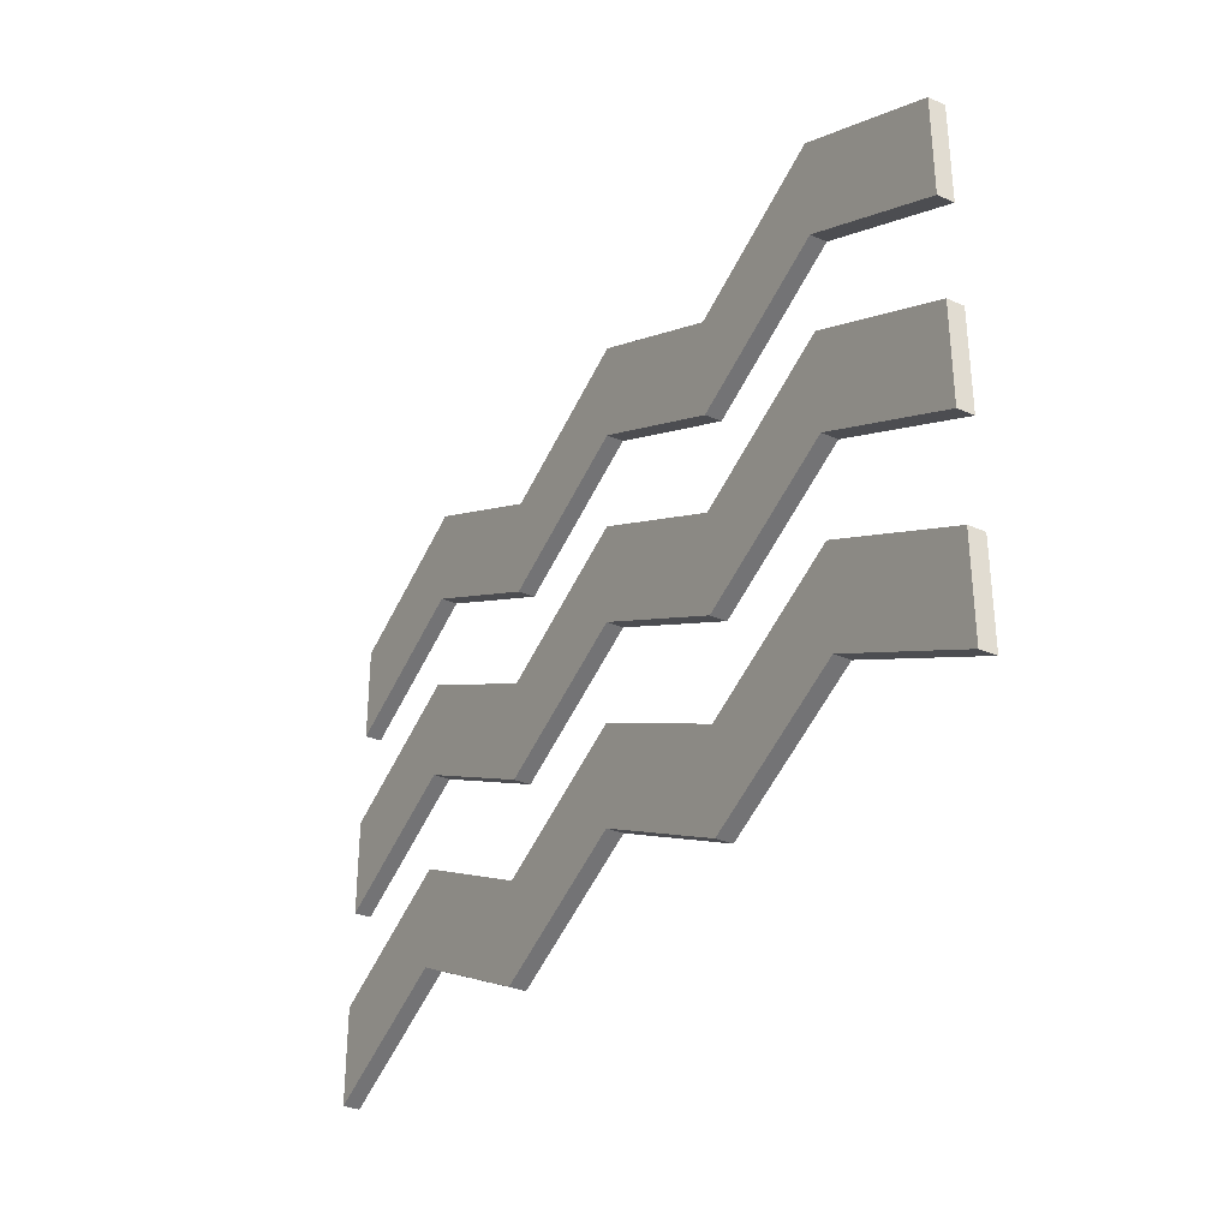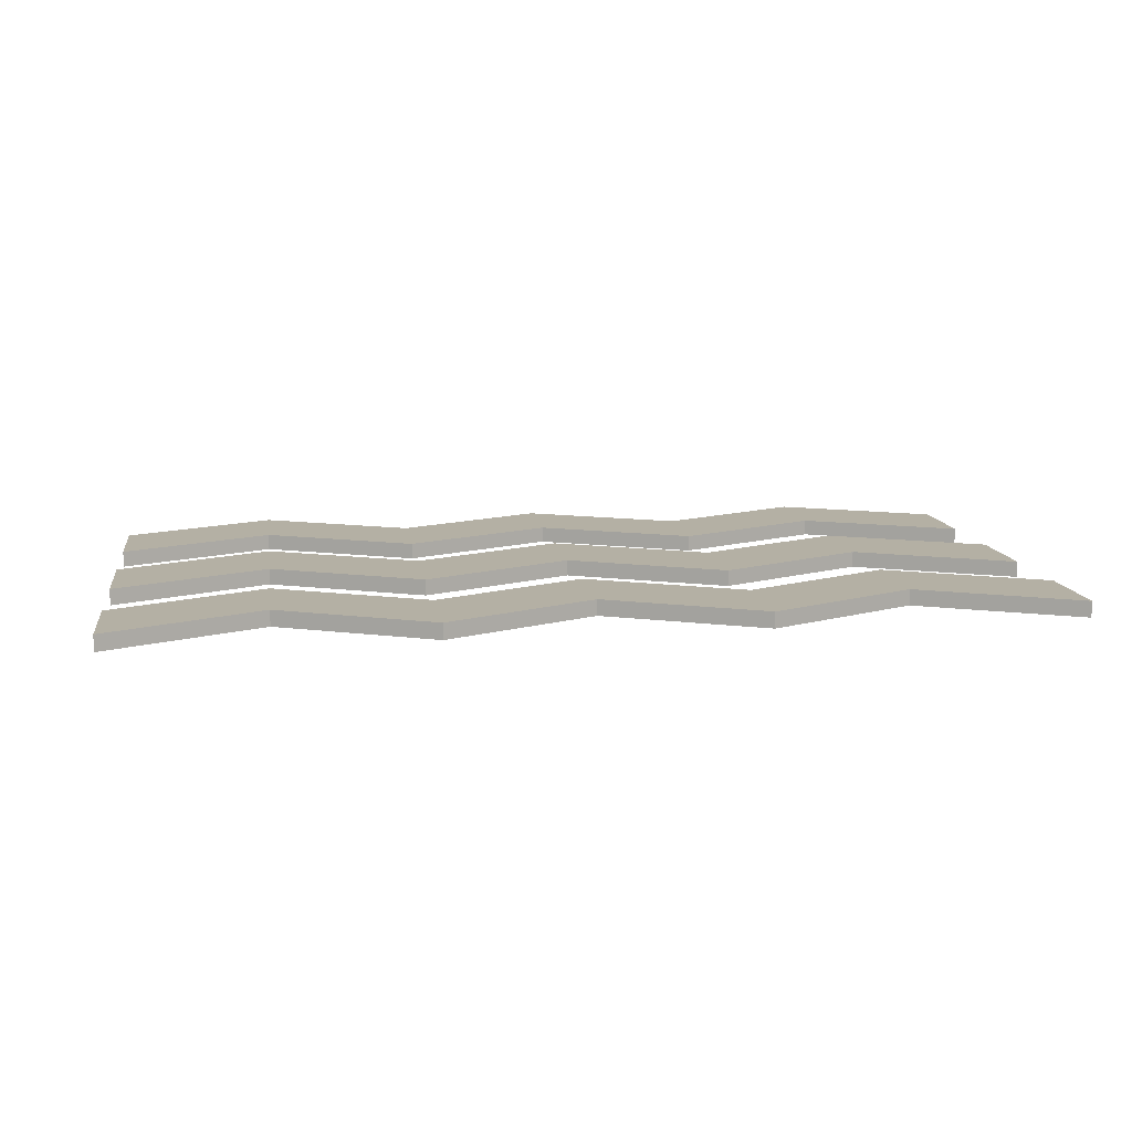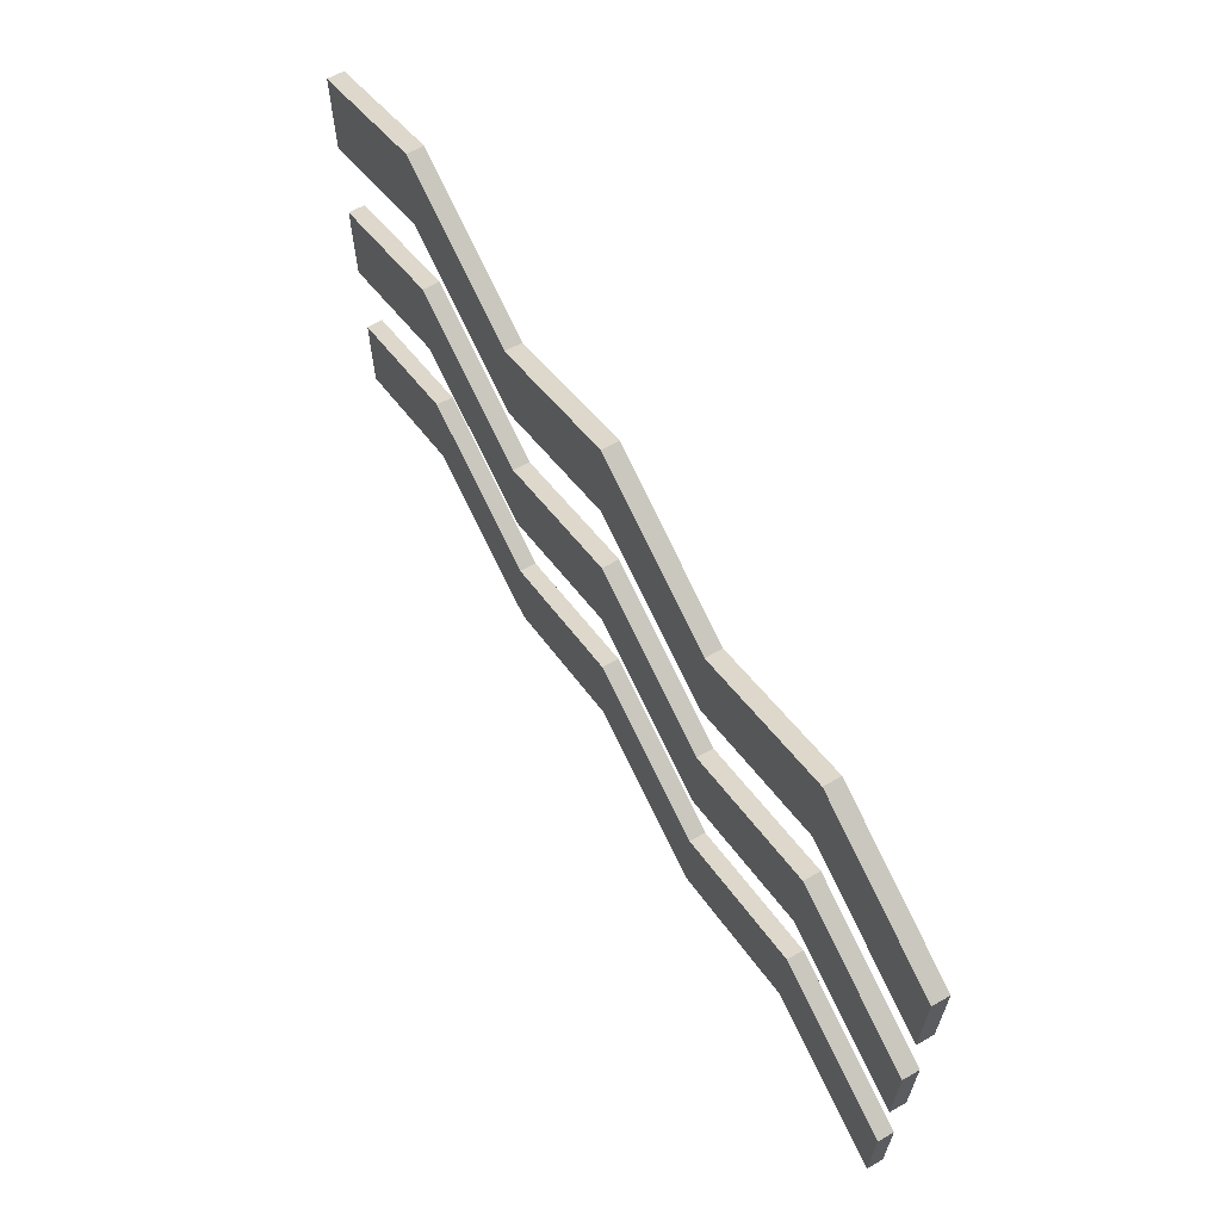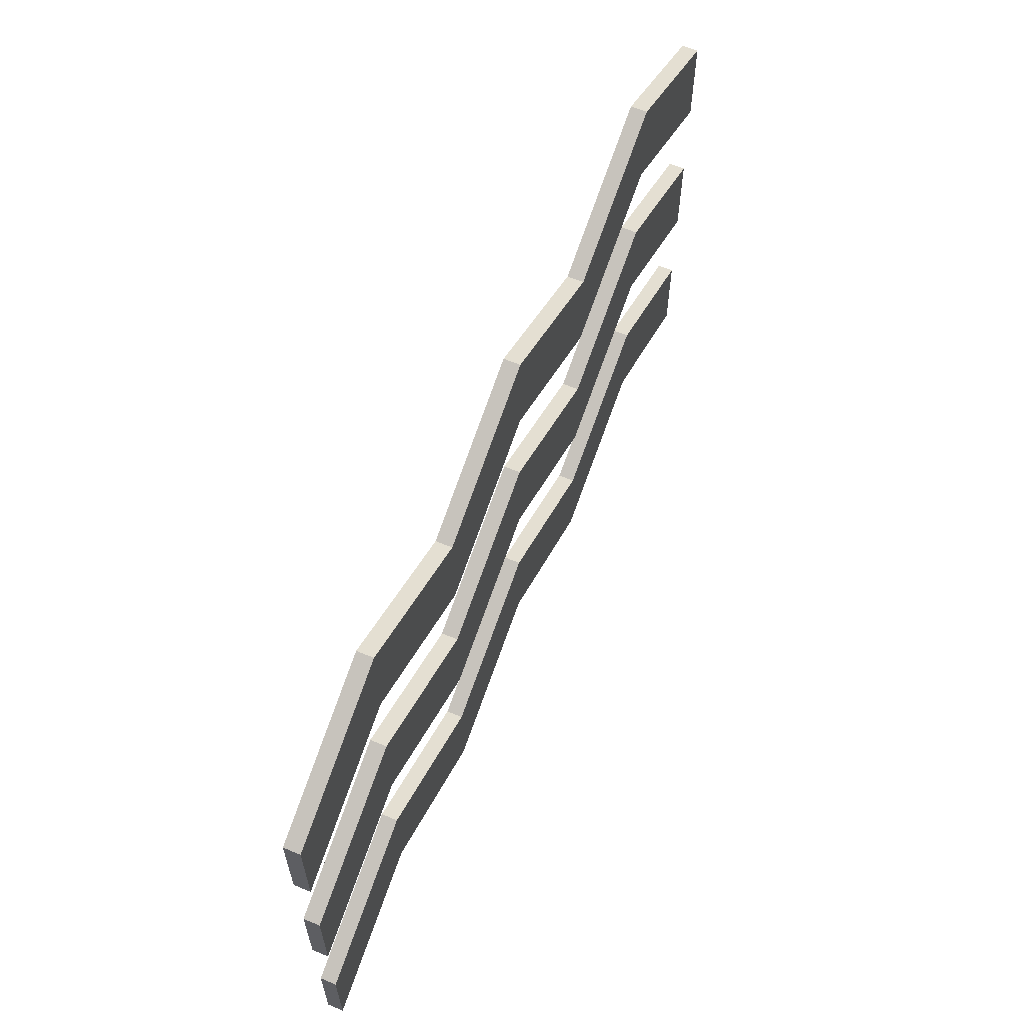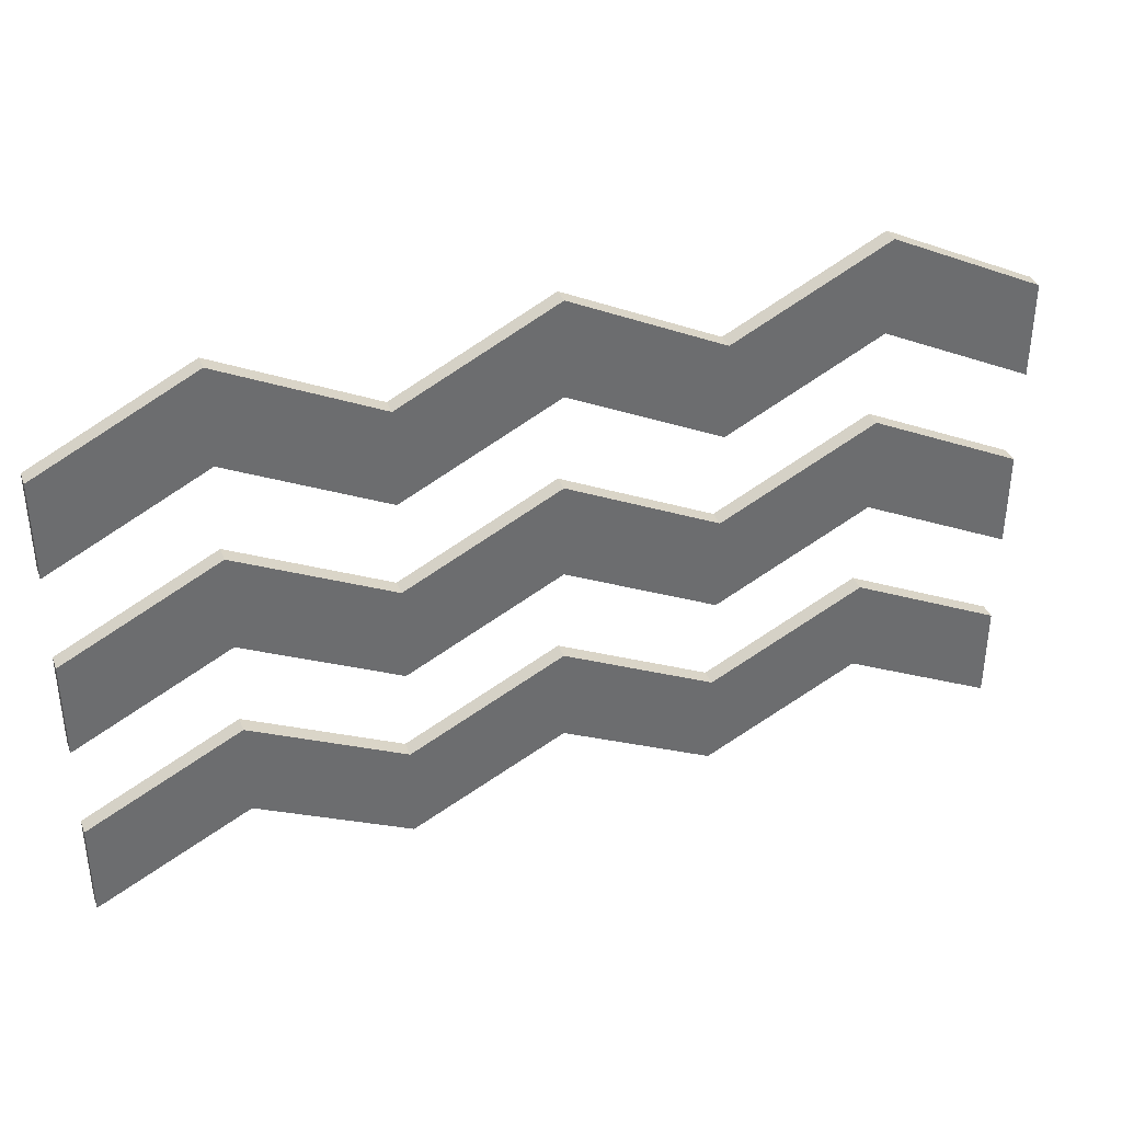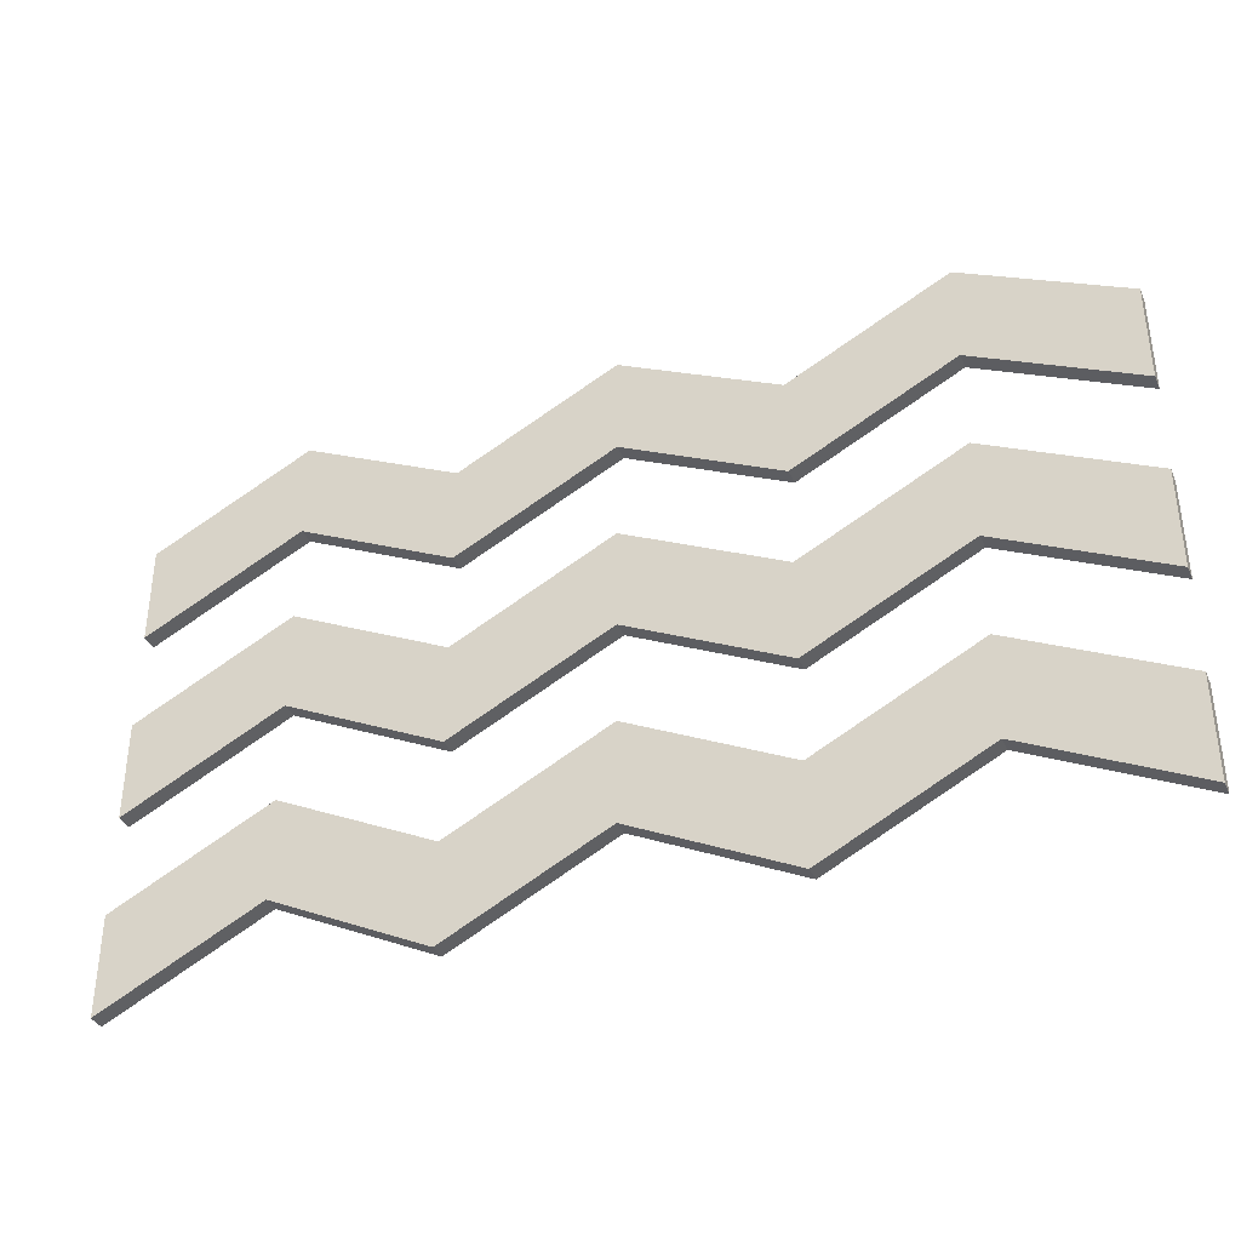
<metadata>
{"format":"obj","ext":"obj","renderer":"f3d","projection":"perspective","resolution":1024,"background":"white","views":[{"elev":-32.4,"azim":58.8,"up":"+Y"},{"elev":11.4,"azim":-8.5,"up":"+Z"},{"elev":64.1,"azim":-119.9,"up":"+Y"},{"elev":61.6,"azim":-67.0,"up":"+Y"},{"elev":37.0,"azim":160.0,"up":"+Y"},{"elev":-36.9,"azim":-157.8,"up":"+Y"}]}
</metadata>
<code>
o sign_text
v 0.24 -0.045 0.0042
v 0.24 0.005 0.0042
v -0.24 -0.045 0.0042
v -0.24 0.005 0.0042
v 0.24 -0.045 -0.0042
v 0.24 0.005 -0.0042
v -0.24 -0.045 -0.0042
v -0.24 0.005 -0.0042
v -0.16 -0.005 0.0042
v -0.08 -0.045 0.0042
v 0 -0.005 0.0042
v 0.08 -0.045 0.0042
v 0.16 -0.005 0.0042
v 0.16 0.045 0.0042
v 0.08 0.005 0.0042
v 0 0.045 0.0042
v -0.08 0.005 0.0042
v -0.16 0.045 0.0042
v 0.16 -0.005 -0.0042
v 0.08 -0.045 -0.0042
v 0 -0.005 -0.0042
v -0.08 -0.045 -0.0042
v -0.16 -0.005 -0.0042
v -0.16 0.045 -0.0042
v -0.08 0.005 -0.0042
v 0 0.045 -0.0042
v 0.08 0.005 -0.0042
v 0.16 0.045 -0.0042
v 0.24 0.055 0.0042
v 0.24 0.105 0.0042
v -0.24 0.055 0.0042
v -0.24 0.105 0.0042
v 0.24 0.055 -0.0042
v 0.24 0.105 -0.0042
v -0.24 0.055 -0.0042
v -0.24 0.105 -0.0042
v -0.16 0.095 0.0042
v -0.08 0.055 0.0042
v 0 0.095 0.0042
v 0.08 0.055 0.0042
v 0.16 0.095 0.0042
v 0.16 0.145 0.0042
v 0.08 0.105 0.0042
v 0 0.145 0.0042
v -0.08 0.105 0.0042
v -0.16 0.145 0.0042
v 0.16 0.095 -0.0042
v 0.08 0.055 -0.0042
v 0 0.095 -0.0042
v -0.08 0.055 -0.0042
v -0.16 0.095 -0.0042
v -0.16 0.145 -0.0042
v -0.08 0.105 -0.0042
v 0 0.145 -0.0042
v 0.08 0.105 -0.0042
v 0.16 0.145 -0.0042
v 0.24 -0.145 0.0042
v 0.24 -0.095 0.0042
v -0.24 -0.145 0.0042
v -0.24 -0.095 0.0042
v 0.24 -0.145 -0.0042
v 0.24 -0.095 -0.0042
v -0.24 -0.145 -0.0042
v -0.24 -0.095 -0.0042
v -0.16 -0.105 0.0042
v -0.08 -0.145 0.0042
v 0 -0.105 0.0042
v 0.08 -0.145 0.0042
v 0.16 -0.105 0.0042
v 0.16 -0.055 0.0042
v 0.08 -0.095 0.0042
v 0 -0.055 0.0042
v -0.08 -0.095 0.0042
v -0.16 -0.055 0.0042
v 0.16 -0.105 -0.0042
v 0.08 -0.145 -0.0042
v 0 -0.105 -0.0042
v -0.08 -0.145 -0.0042
v -0.16 -0.105 -0.0042
v -0.16 -0.055 -0.0042
v -0.08 -0.095 -0.0042
v 0 -0.055 -0.0042
v 0.08 -0.095 -0.0042
v 0.16 -0.055 -0.0042
f 9 18 4 3
f 3 4 8 7
f 19 28 6 5
f 5 6 2 1
f 13 19 5 1
f 28 14 2 6
f 8 4 18 24
f 24 18 17 25
f 25 17 16 26
f 26 16 15 27
f 27 15 14 28
f 3 7 23 9
f 9 23 22 10
f 10 22 21 11
f 11 21 20 12
f 12 20 19 13
f 7 8 24 23
f 23 24 25 22
f 22 25 26 21
f 21 26 27 20
f 20 27 28 19
f 1 2 14 13
f 13 14 15 12
f 12 15 16 11
f 11 16 17 10
f 10 17 18 9
f 37 46 32 31
f 31 32 36 35
f 47 56 34 33
f 33 34 30 29
f 41 47 33 29
f 56 42 30 34
f 36 32 46 52
f 52 46 45 53
f 53 45 44 54
f 54 44 43 55
f 55 43 42 56
f 31 35 51 37
f 37 51 50 38
f 38 50 49 39
f 39 49 48 40
f 40 48 47 41
f 35 36 52 51
f 51 52 53 50
f 50 53 54 49
f 49 54 55 48
f 48 55 56 47
f 29 30 42 41
f 41 42 43 40
f 40 43 44 39
f 39 44 45 38
f 38 45 46 37
f 65 74 60 59
f 59 60 64 63
f 75 84 62 61
f 61 62 58 57
f 69 75 61 57
f 84 70 58 62
f 64 60 74 80
f 80 74 73 81
f 81 73 72 82
f 82 72 71 83
f 83 71 70 84
f 59 63 79 65
f 65 79 78 66
f 66 78 77 67
f 67 77 76 68
f 68 76 75 69
f 63 64 80 79
f 79 80 81 78
f 78 81 82 77
f 77 82 83 76
f 76 83 84 75
f 57 58 70 69
f 69 70 71 68
f 68 71 72 67
f 67 72 73 66
f 66 73 74 65

</code>
